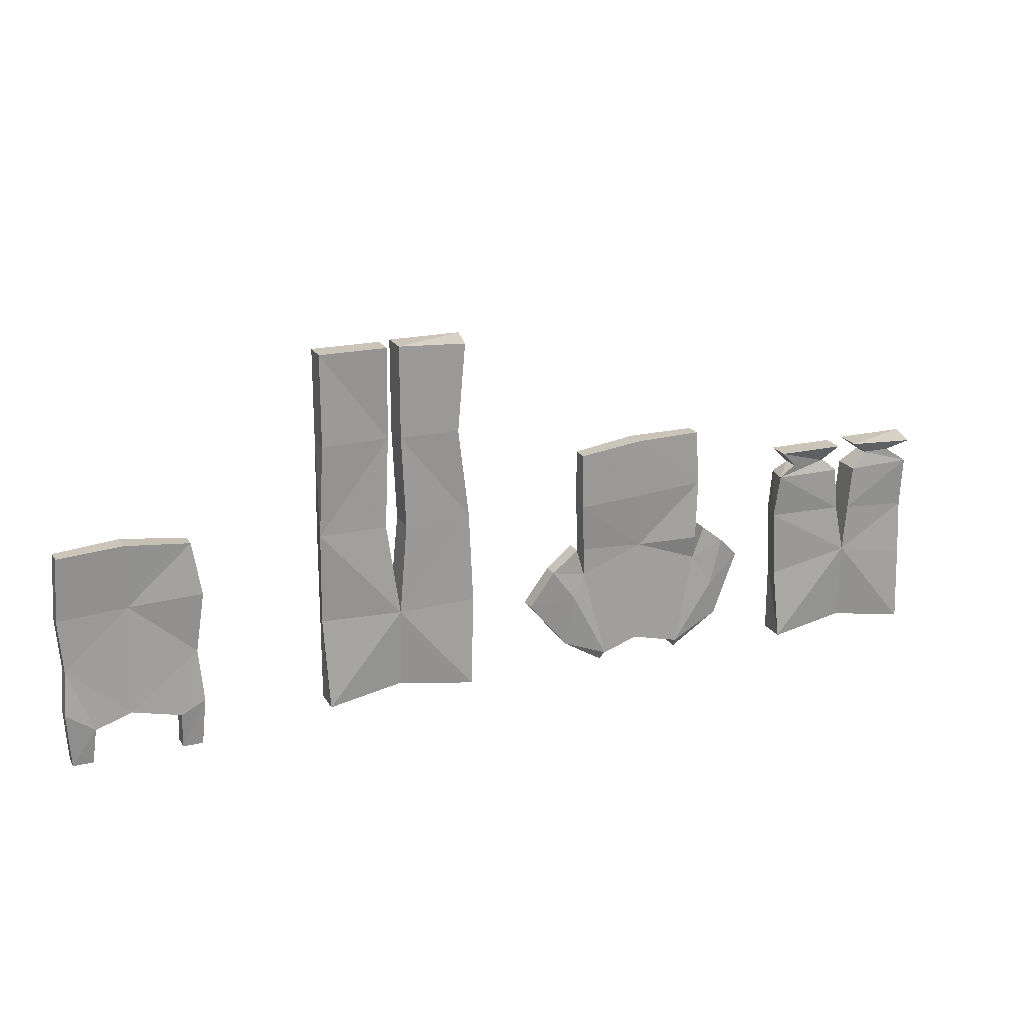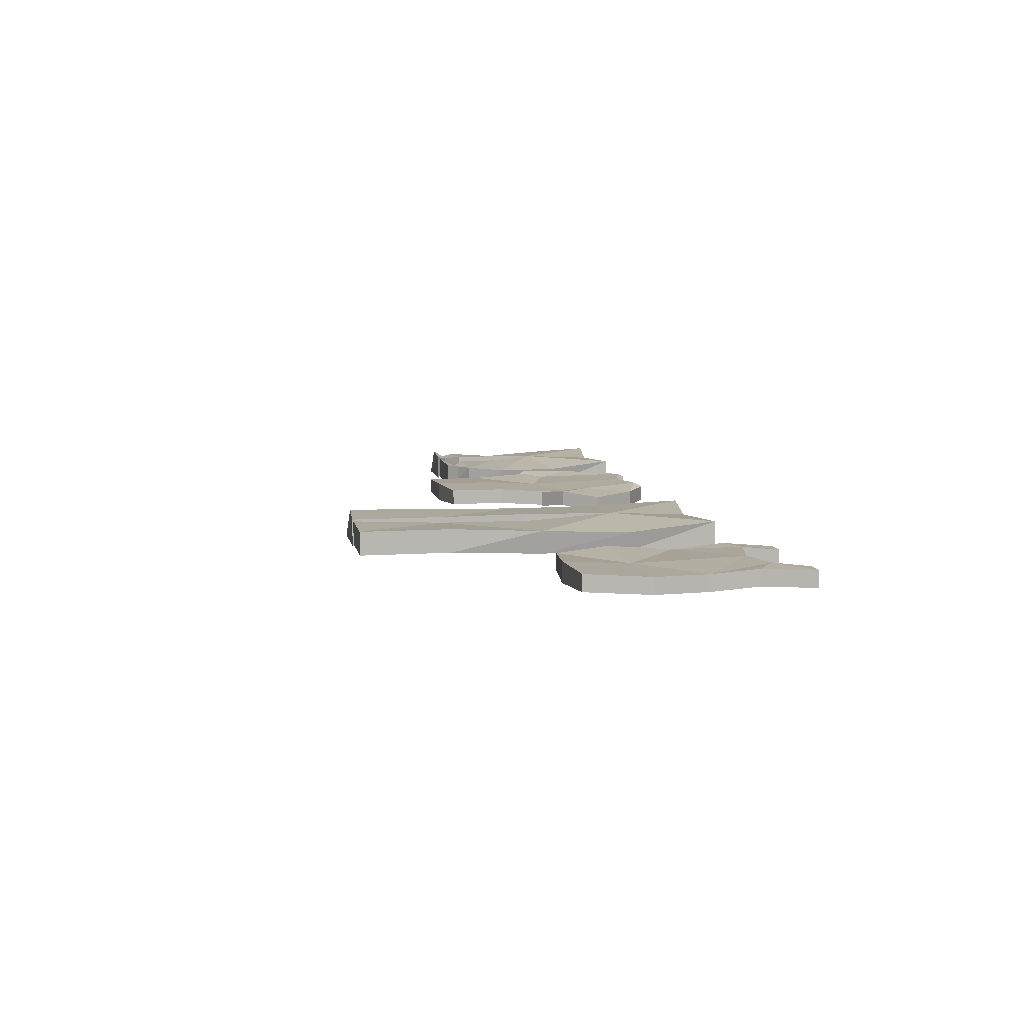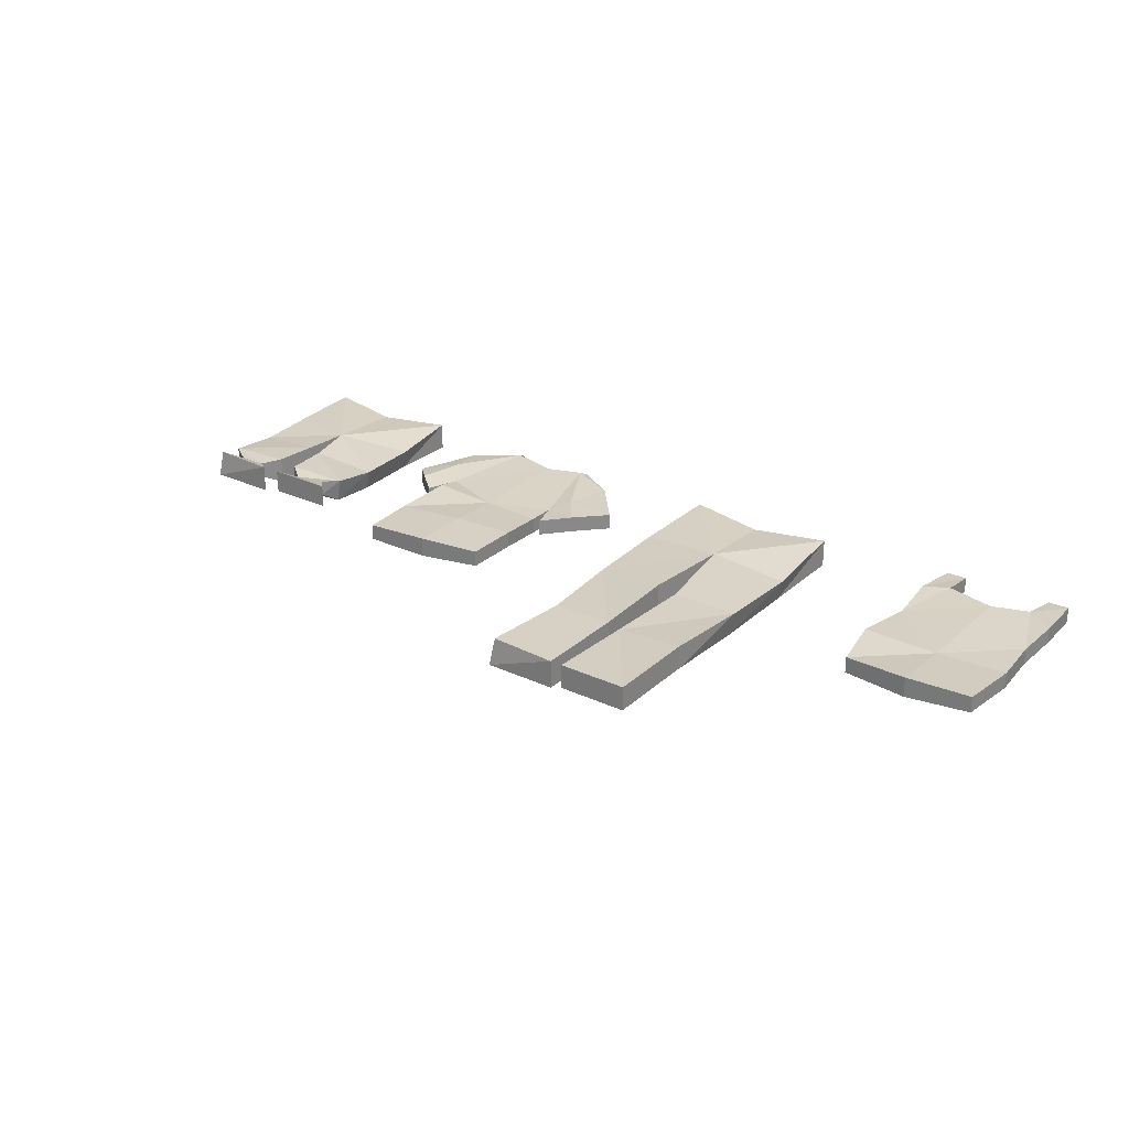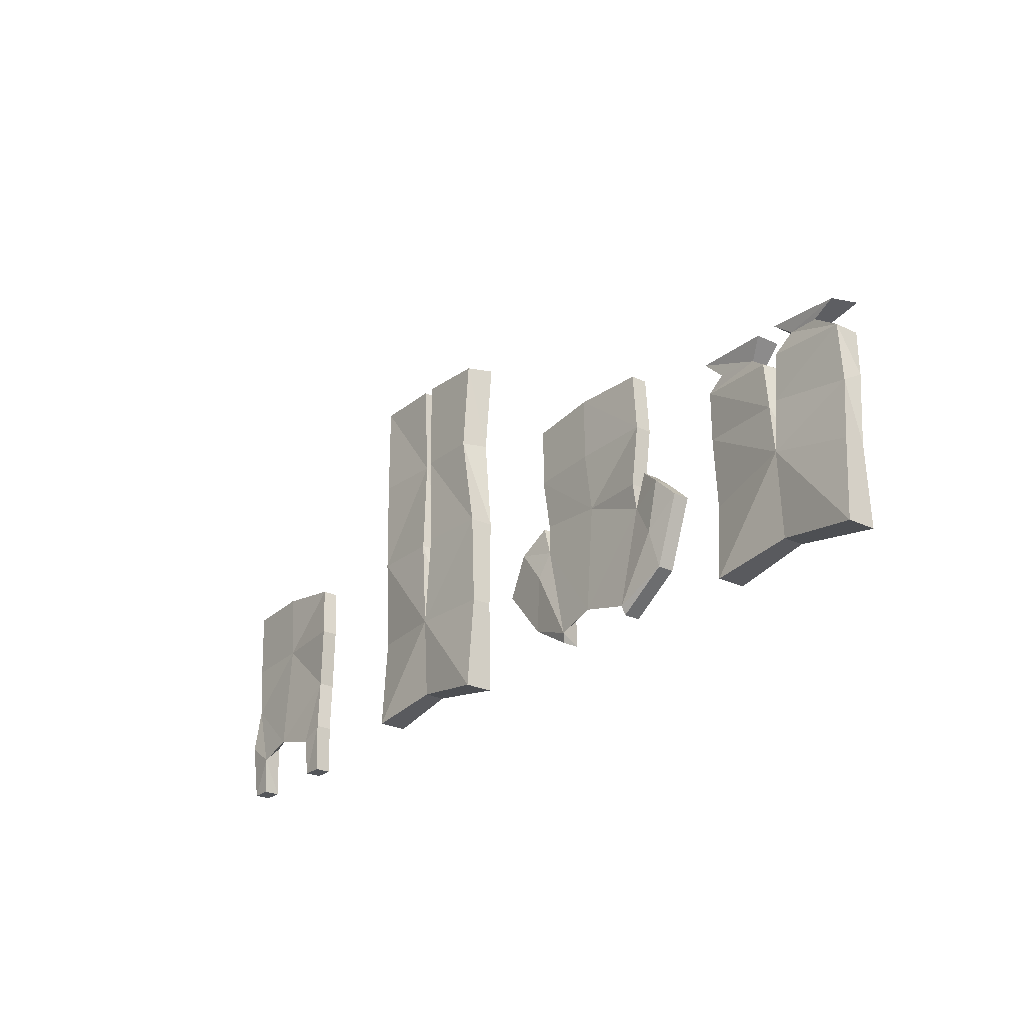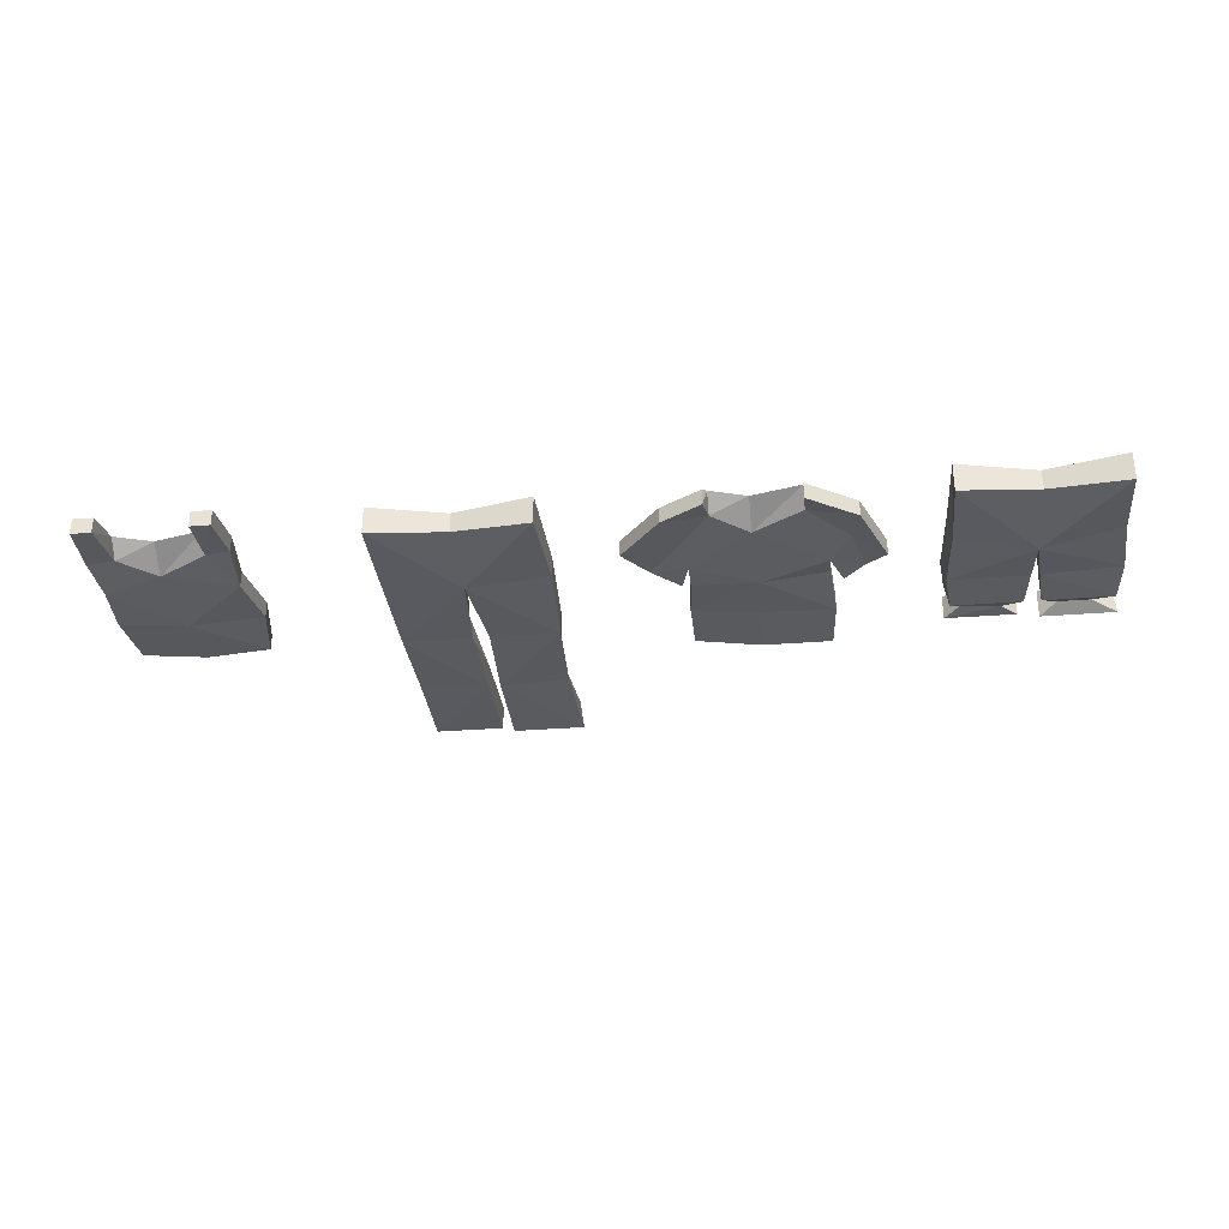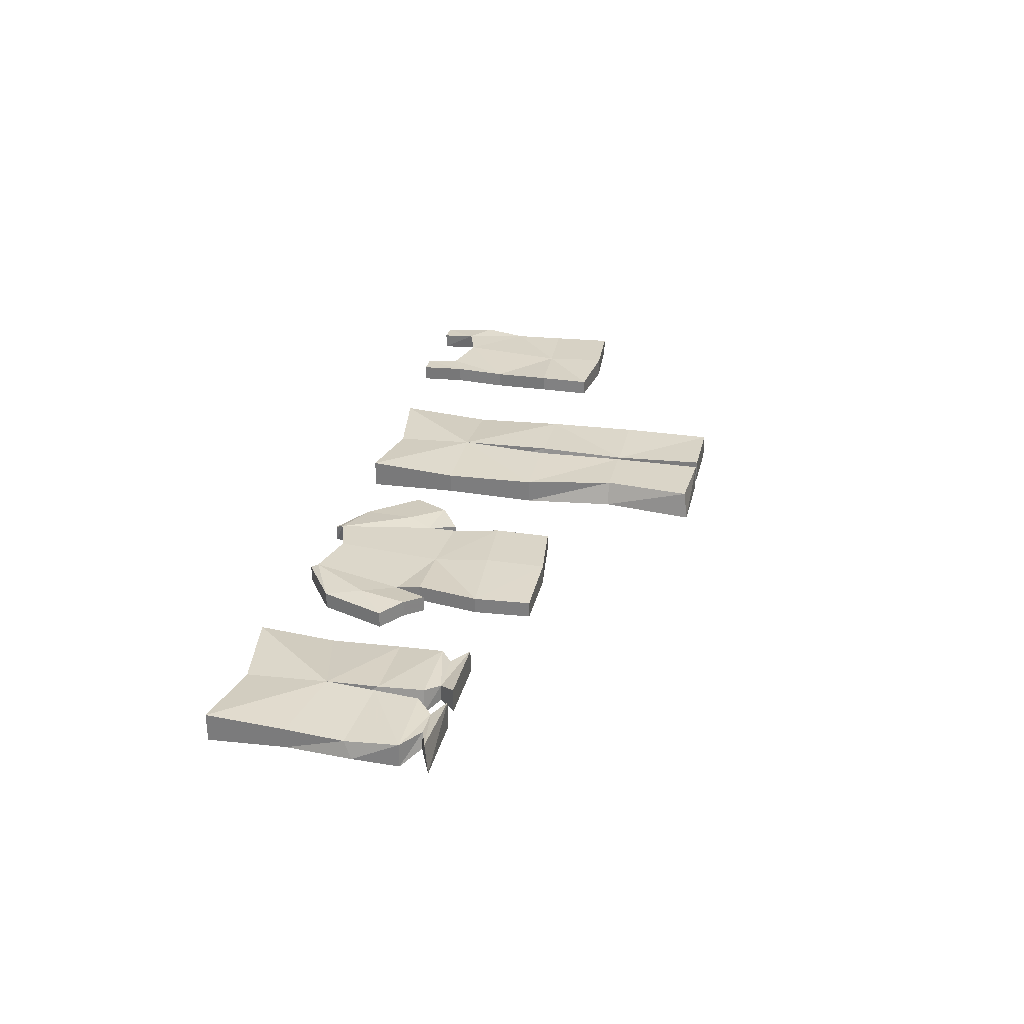
<metadata>
{"format":"obj","ext":"obj","renderer":"f3d","projection":"perspective","resolution":1024,"background":"white","views":[{"elev":20.3,"azim":-22.5,"up":"+Y"},{"elev":8.7,"azim":-100.5,"up":"+Z"},{"elev":26.8,"azim":-144.0,"up":"+Z"},{"elev":-25.2,"azim":52.2,"up":"+Y"},{"elev":-32.2,"azim":6.3,"up":"+Z"},{"elev":29.1,"azim":102.7,"up":"+Z"}]}
</metadata>
<code>
v -0.3438 -1.062 0.3984
v -0.5 -1.062 0.3828
v -0.4922 -1.242 0.3984
v -0.3438 -1.219 0.3906
v -0.1953 -1.242 0.3984
v -0.1875 -1.062 0.3906
v -0.1953 -0.8828 0.3906
v -0.3281 -0.8828 0.3984
v -0.3281 -0.8828 0.3438
v -0.3438 -1.062 0.3359
v -0.3672 -0.8828 0.3906
v -0.5 -0.8828 0.3906
v -0.4922 -0.8828 0.3438
v -0.4922 -1.062 0.3438
v -0.4922 -1.242 0.3438
v -0.3438 -1.219 0.3516
v -0.1953 -1.242 0.3438
v -0.1875 -1.062 0.3516
v -0.1953 -0.8828 0.3438
v -0.2188 -0.7031 0.3984
v -0.3359 -0.7031 0.3984
v -0.3359 -0.7031 0.3438
v -0.3594 -0.8828 0.3438
v -0.3594 -0.7031 0.3906
v -0.4922 -0.7031 0.3984
v -0.4922 -0.7031 0.3516
v -0.3594 -0.7031 0.3438
v -0.3594 -0.5234 0.3984
v -0.4922 -0.5234 0.3984
v -0.4922 -0.5234 0.3516
v -0.3594 -0.5234 0.3516
v -0.2031 -0.5312 0.3984
v -0.3359 -0.5234 0.3984
v -0.2031 -0.7031 0.3516
v -0.1953 -0.5234 0.3438
v -0.3359 -0.5234 0.3438
v -0.9531 -1.203 0.3984
v -1.008 -1.164 0.3984
v -1 -1.273 0.3906
v -0.9609 -1.273 0.3906
v -0.9609 -1.273 0.3594
v -0.9531 -1.172 0.3672
v -0.8828 -1.18 0.3984
v -1 -1.078 0.3906
v -1 -1.078 0.3594
v -1.008 -1.164 0.3672
v -1 -1.273 0.3594
v -0.8828 -1.125 0.3594
v -0.7891 -1.203 0.3984
v -0.75 -1.078 0.3906
v -0.875 -0.9688 0.3906
v -1.008 -0.9766 0.3906
v -1.008 -0.9766 0.3594
v -0.875 -0.9688 0.3516
v -0.75 -1.078 0.3594
v -0.7891 -1.172 0.3672
v -0.7891 -1.273 0.3906
v -0.7422 -1.18 0.3984
v -0.7422 -1.18 0.3672
v -0.7344 -0.9609 0.3984
v -0.75 -0.8594 0.3906
v -0.875 -0.8438 0.3984
v -1 -0.8516 0.3984
v -1 -0.8516 0.3672
v -0.875 -0.8438 0.3594
v -0.75 -0.8594 0.3594
v -0.7344 -0.9609 0.3672
v -0.75 -1.273 0.3906
v -0.75 -1.273 0.3594
v -0.7891 -1.273 0.3594
v 0.1016 -1.227 0.3984
v 0.03125 -1.094 0.3984
v 0.01562 -1.195 0.3906
v 0.09375 -1.242 0.3906
v 0.09375 -1.242 0.3594
v 0.1016 -1.195 0.3672
v 0.1719 -1.203 0.3984
v 0.05469 -1.047 0.3906
v -0.01562 -1.031 0.3984
v -0.0625 -1.102 0.3906
v 0.01562 -1.195 0.3594
v 0.03125 -1.094 0.3672
v 0.05469 -1.047 0.3594
v 0.1719 -1.148 0.3594
v 0.2656 -1.227 0.3984
v 0.3047 -1.047 0.3906
v 0.1797 -1 0.3906
v 0.05469 -0.9922 0.3906
v 0.05469 -0.9922 0.3594
v 0.03906 -0.9922 0.3594
v 0.03906 -0.9922 0.3906
v -0.01562 -1.031 0.3672
v -0.0625 -1.102 0.3594
v 0.3594 -1.18 0.3906
v 0.3438 -1.109 0.3984
v 0.2656 -1.242 0.3906
v 0.2656 -1.242 0.3594
v 0.3594 -1.18 0.3594
v 0.4062 -1.055 0.3594
v 0.4062 -1.055 0.3906
v 0.3672 -1.016 0.3984
v 0.3047 -1 0.3984
v 0.3125 -0.8828 0.3906
v 0.1719 -0.8906 0.3984
v 0.04688 -0.8984 0.3984
v 0.04688 -0.8984 0.3672
v 0.1797 -1 0.3516
v 0.3047 -1.047 0.3594
v 0.2656 -1.195 0.3672
v 0.3438 -1.109 0.3672
v 0.3672 -1.016 0.3672
v 0.3281 -0.9844 0.3594
v 0.3281 -0.9844 0.3906
v 0.3047 -1 0.3672
v 0.3125 -0.8828 0.3594
v 0.3047 -0.7734 0.3594
v 0.3047 -0.7734 0.3906
v 0.1719 -0.7734 0.3984
v 0.04688 -0.7891 0.3984
v 0.04688 -0.7891 0.3672
v 0.1719 -0.7734 0.3594
v 0.1719 -0.8906 0.3594
v 0.6641 -1.078 0.3984
v 0.5078 -1.117 0.3828
v 0.5156 -1.258 0.3984
v 0.6641 -1.234 0.3906
v 0.8125 -1.258 0.3984
v 0.8125 -1.109 0.3906
v 0.8125 -1 0.3828
v 0.6719 -0.9844 0.3984
v 0.6719 -0.9844 0.3438
v 0.6641 -1.078 0.3359
v 0.6484 -0.9844 0.3906
v 0.5 -0.9844 0.3828
v 0.5078 -0.9844 0.3438
v 0.5156 -1.117 0.3438
v 0.5156 -1.258 0.3438
v 0.6641 -1.234 0.3516
v 0.8125 -1.258 0.3438
v 0.8125 -1.109 0.3516
v 0.8203 -0.9844 0.3516
v 0.8125 -0.8984 0.3906
v 0.6797 -0.8984 0.3984
v 0.6797 -0.8984 0.3438
v 0.8125 -0.8984 0.3438
v 0.6562 -0.9844 0.3438
v 0.6406 -0.8984 0.3906
v 0.5078 -0.8984 0.3906
v 0.5156 -0.8984 0.3438
v 0.6484 -0.8984 0.3438
v 0.6094 -0.875 0.3828
v 0.5391 -0.875 0.3906
v 0.5391 -0.875 0.3594
v 0.6094 -0.875 0.3516
v 0.6406 -0.8438 0.3984
v 0.5078 -0.8438 0.3984
v 0.5078 -0.8438 0.3516
v 0.6406 -0.8438 0.3516
v 0.7656 -0.8672 0.3906
v 0.7109 -0.8672 0.3906
v 0.7109 -0.8672 0.3594
v 0.7734 -0.8672 0.3594
v 0.8125 -0.8516 0.3984
v 0.6797 -0.8438 0.3984
v 0.8203 -0.8438 0.3438
v 0.6797 -0.8438 0.3438
f 1 2 3
f 1 3 4
f 1 4 5
f 1 5 6
f 1 6 7
f 1 7 8
f 1 8 9
f 1 9 10
f 1 10 11
f 1 11 12
f 1 12 2
f 2 12 13
f 2 13 14
f 2 14 3
f 3 14 15
f 3 15 4
f 4 15 16
f 4 16 5
f 5 16 17
f 5 17 6
f 6 17 18
f 6 18 7
f 7 18 19
f 9 19 10
f 10 19 18
f 10 18 17
f 10 17 16
f 10 16 15
f 10 15 14
f 10 14 13
f 10 13 23
f 10 23 11
f 7 19 20
f 7 20 21
f 7 21 8
f 8 21 22
f 8 22 9
f 9 22 19
f 11 23 24
f 11 24 12
f 12 24 25
f 12 25 26
f 12 26 13
f 13 26 27
f 13 27 23
f 23 27 24
f 24 27 28
f 24 28 29
f 24 29 25
f 25 29 30
f 25 30 26
f 26 30 27
f 27 30 31
f 27 31 28
f 28 31 29
f 29 31 30
f 32 33 21
f 32 21 20
f 32 20 34
f 32 34 35
f 32 35 33
f 33 35 36
f 33 36 21
f 21 36 22
f 22 36 35
f 22 35 34
f 22 34 19
f 19 34 20
f 37 38 39
f 37 39 40
f 37 43 44
f 37 44 38
f 38 44 45
f 38 45 46
f 38 46 39
f 39 46 47
f 39 47 40
f 40 47 41
f 41 47 46
f 41 46 42
f 42 46 45
f 42 45 48
f 43 49 50
f 43 50 51
f 43 51 44
f 44 51 52
f 44 52 53
f 44 53 45
f 45 53 54
f 45 54 48
f 48 54 55
f 48 55 56
f 49 57 58
f 49 58 50
f 50 58 59
f 50 59 55
f 50 55 60
f 50 60 51
f 51 60 61
f 51 61 62
f 51 62 63
f 51 63 52
f 52 63 64
f 52 64 53
f 53 64 54
f 54 64 65
f 54 65 66
f 54 66 67
f 54 67 55
f 55 67 60
f 60 67 61
f 61 67 66
f 61 66 62
f 62 66 65
f 62 65 63
f 63 65 64
f 58 57 68
f 58 68 69
f 58 69 59
f 59 69 56
f 59 56 55
f 69 70 56
f 57 70 68
f 68 70 69
f 123 124 125
f 123 125 126
f 123 126 127
f 123 127 128
f 123 128 129
f 123 129 130
f 123 130 131
f 123 131 132
f 123 132 133
f 123 133 134
f 123 134 124
f 124 134 135
f 124 135 136
f 124 136 125
f 125 136 137
f 125 137 126
f 126 137 138
f 126 138 127
f 127 138 139
f 127 139 128
f 128 139 140
f 128 140 129
f 129 140 141
f 129 141 142
f 129 142 130
f 130 142 143
f 130 143 144
f 130 144 131
f 131 144 145
f 131 145 141
f 131 141 132
f 132 141 140
f 132 140 139
f 132 139 138
f 132 138 137
f 132 137 136
f 132 136 135
f 132 135 146
f 132 146 133
f 133 146 147
f 133 147 148
f 133 148 134
f 134 148 149
f 134 149 135
f 135 149 146
f 146 149 150
f 146 150 147
f 151 154 155
f 151 155 156
f 151 156 152
f 152 156 157
f 152 157 153
f 153 157 154
f 154 157 158
f 154 158 155
f 155 158 156
f 156 158 157
f 145 142 141
f 163 164 160
f 163 160 159
f 163 159 162
f 163 162 165
f 163 165 164
f 164 165 166
f 164 166 160
f 160 166 161
f 161 166 165
f 161 165 162
f 37 40 41
f 37 41 42
f 37 42 43
f 42 48 43
f 43 48 49
f 48 56 49
f 49 56 57
f 56 70 57
f 147 150 151
f 147 151 148
f 148 151 152
f 148 152 153
f 148 153 149
f 149 153 154
f 149 154 150
f 150 154 151
f 142 159 160
f 142 160 143
f 143 160 161
f 143 161 144
f 144 161 145
f 145 161 162
f 145 162 159
f 145 159 142
f 71 72 73
f 71 73 74
f 71 77 78
f 71 78 72
f 72 78 79
f 72 79 80
f 72 80 73
f 73 80 81
f 73 81 74
f 74 81 75
f 75 81 76
f 76 81 82
f 76 82 83
f 76 83 84
f 77 85 86
f 77 86 87
f 77 87 78
f 78 87 88
f 78 88 89
f 78 89 83
f 78 83 90
f 78 90 91
f 78 91 79
f 79 91 90
f 79 90 92
f 79 92 80
f 80 92 93
f 80 93 81
f 81 93 82
f 82 93 92
f 82 92 83
f 83 92 90
f 94 95 85
f 94 85 96
f 94 96 97
f 94 97 98
f 94 98 99
f 94 99 100
f 94 100 95
f 95 100 101
f 95 101 86
f 95 86 85
f 86 102 87
f 87 102 103
f 87 103 104
f 87 104 105
f 87 105 88
f 88 105 106
f 88 106 89
f 89 106 107
f 89 107 83
f 83 107 84
f 84 107 108
f 84 108 109
f 98 97 109
f 98 109 110
f 98 110 99
f 99 110 111
f 99 111 101
f 99 101 100
f 108 110 109
f 110 108 111
f 111 108 112
f 111 112 113
f 111 113 101
f 101 113 86
f 86 113 108
f 86 108 102
f 102 108 114
f 102 114 103
f 103 114 115
f 103 115 116
f 103 116 117
f 103 117 118
f 103 118 104
f 104 118 105
f 105 118 119
f 105 119 106
f 106 119 120
f 106 120 121
f 106 121 122
f 106 122 107
f 107 122 115
f 107 115 114
f 107 114 108
f 113 112 108
f 121 116 115
f 121 115 122
f 119 118 121
f 119 121 120
f 118 117 116
f 118 116 121
f 71 74 75
f 71 75 76
f 71 76 77
f 76 84 77
f 77 84 85
f 84 109 85
f 85 109 97
f 85 97 96

</code>
